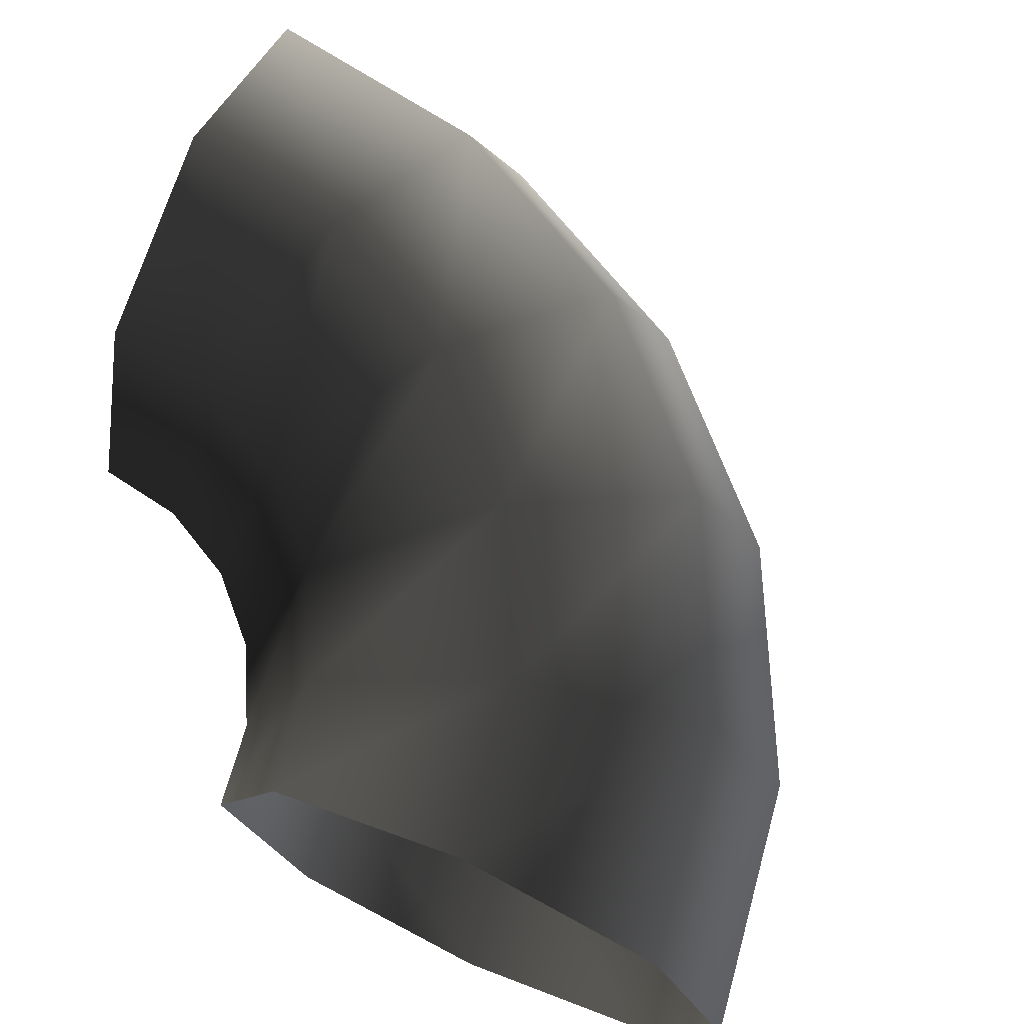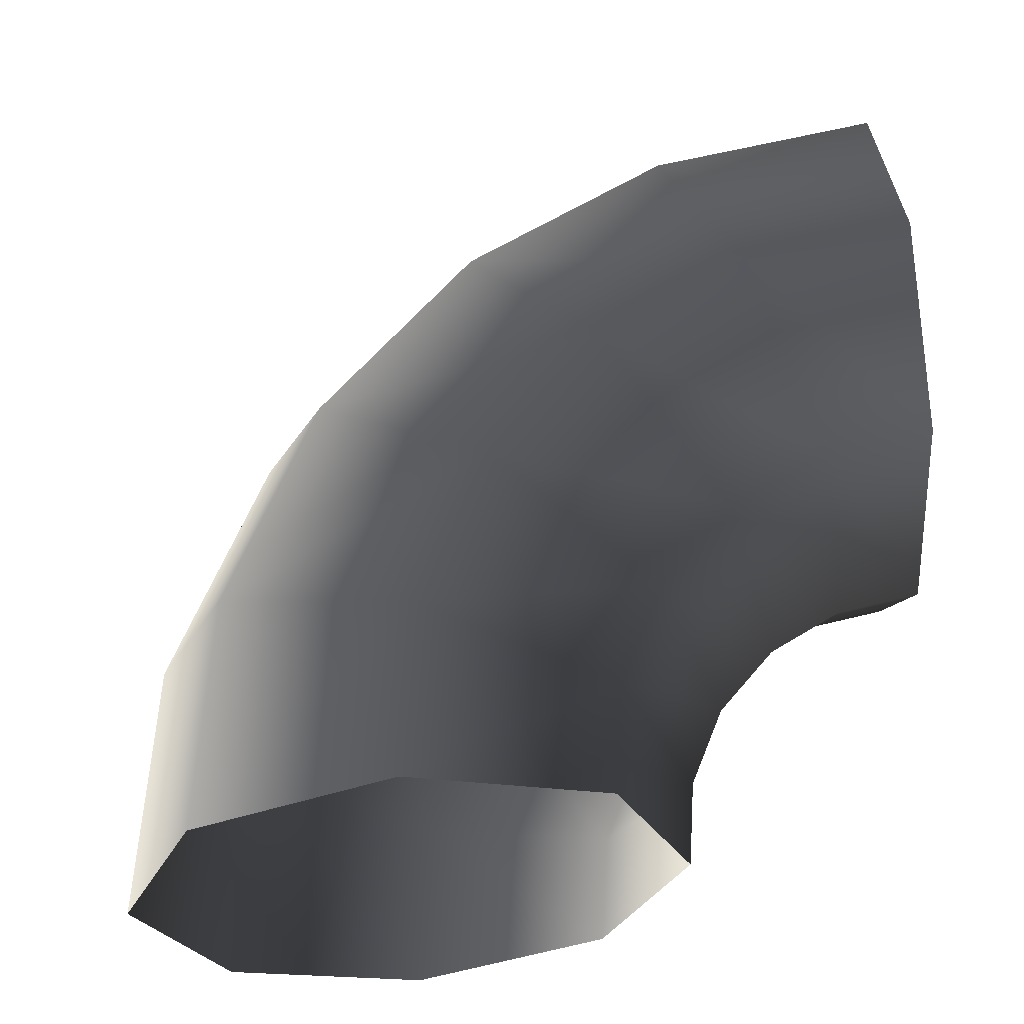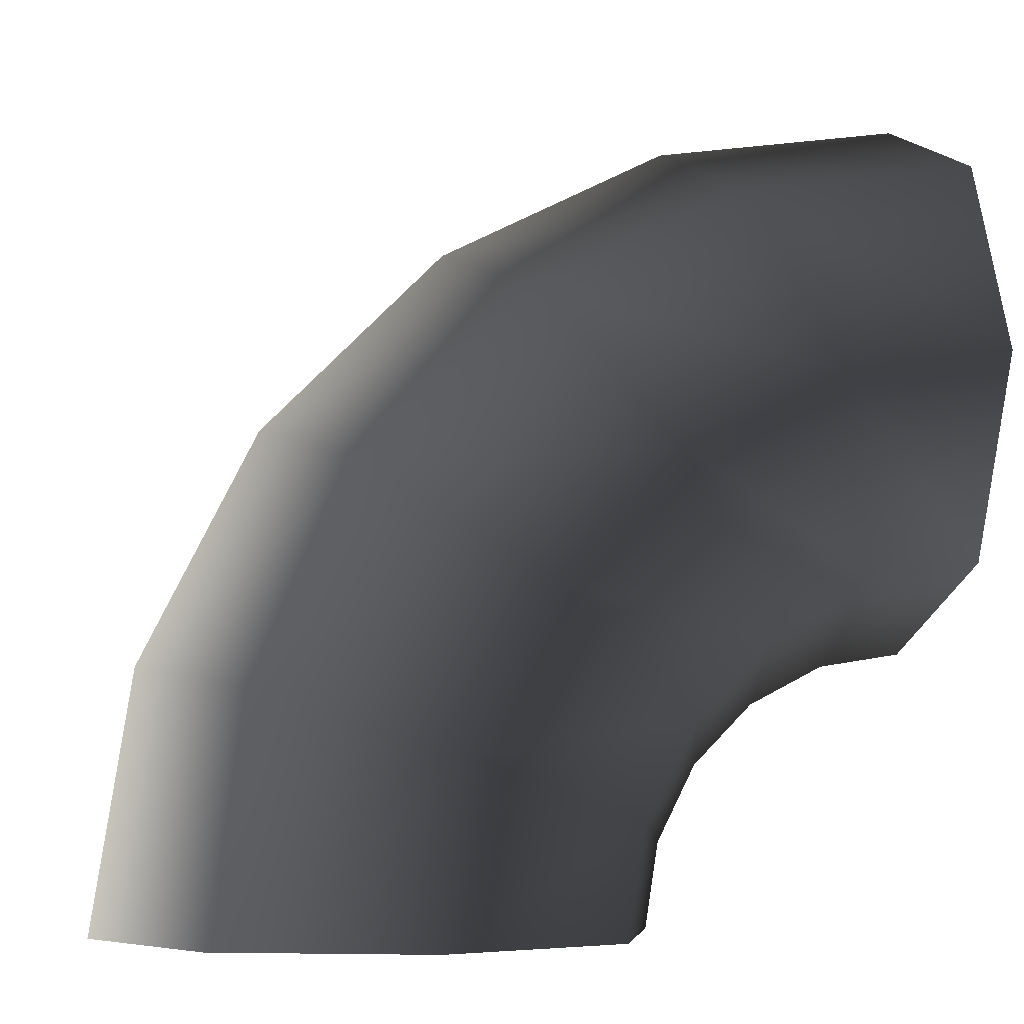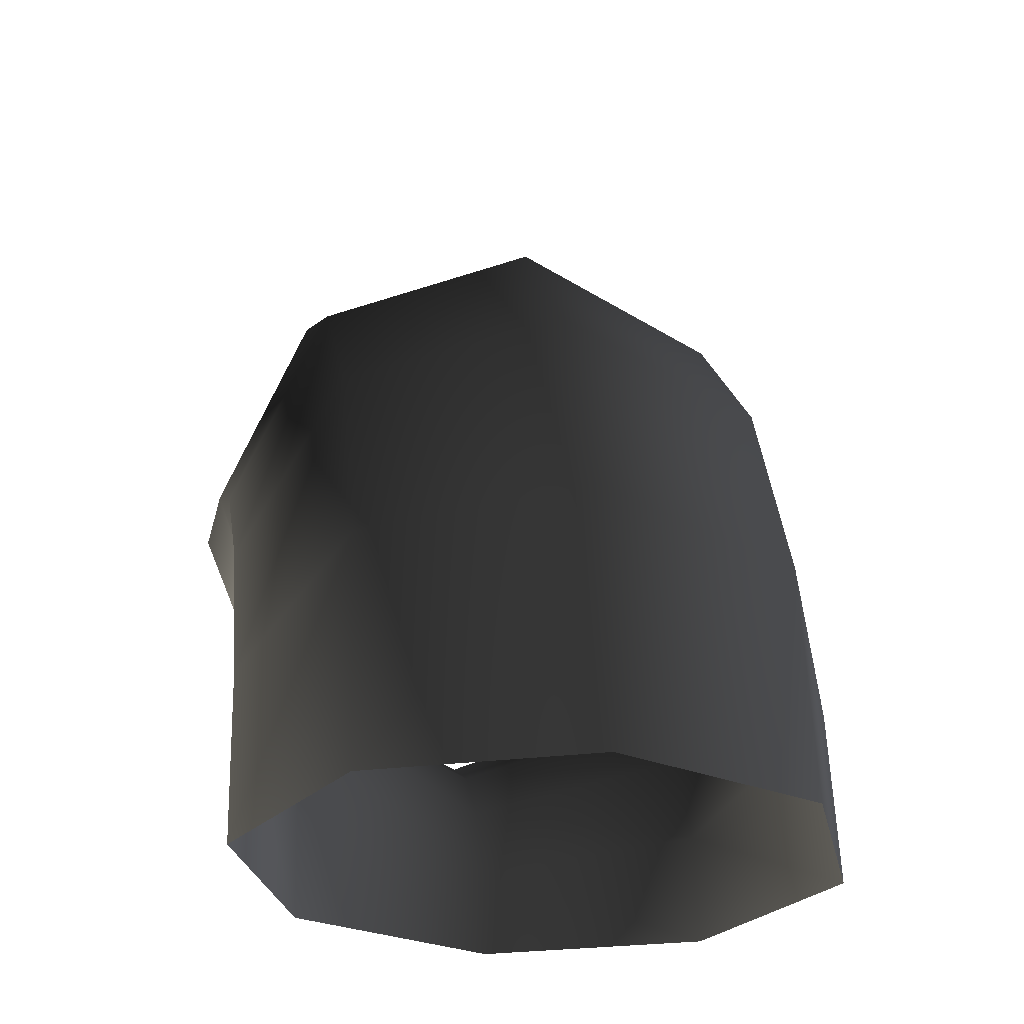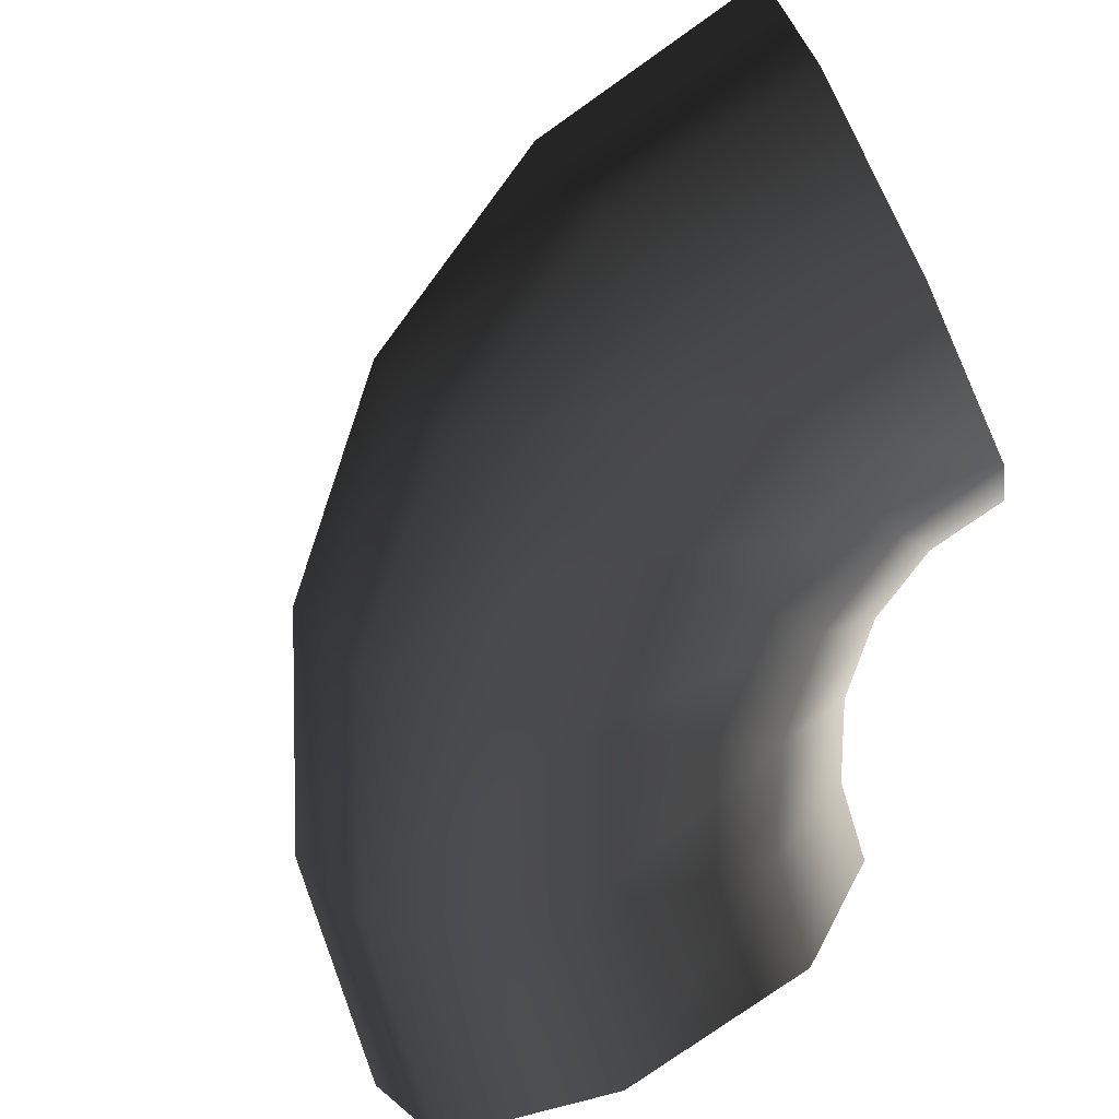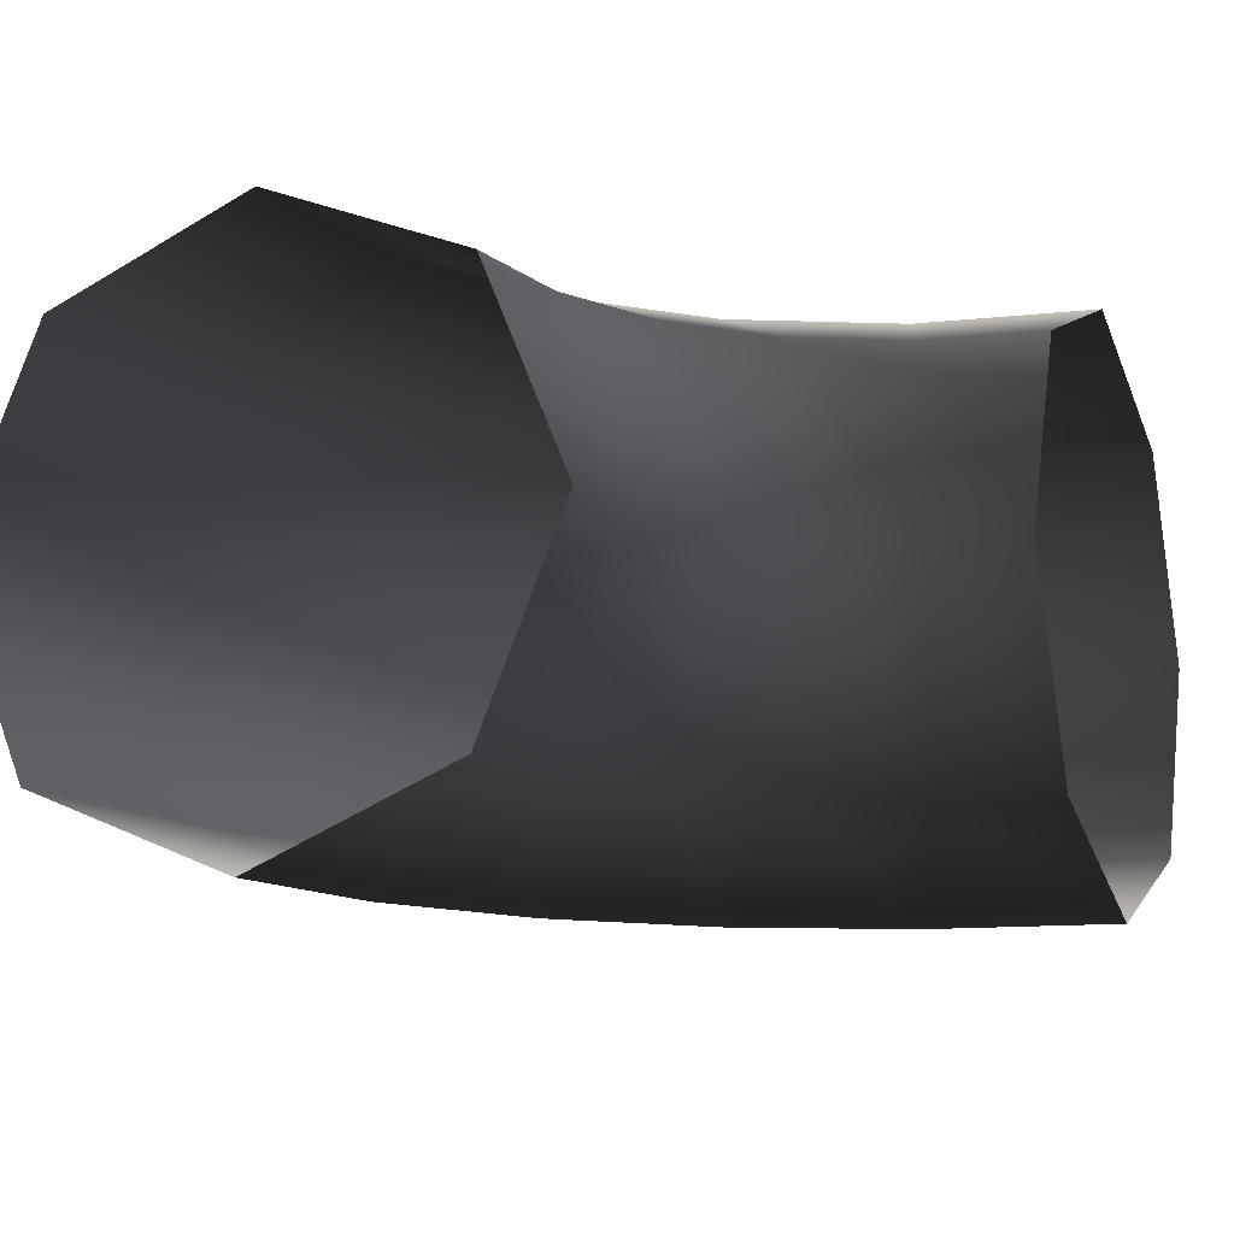
<metadata>
{"format":"obj","ext":"obj","renderer":"f3d","projection":"perspective","resolution":1024,"background":"white","views":[{"elev":69.4,"azim":-65.5,"up":"+Y"},{"elev":60.2,"azim":174.7,"up":"+Y"},{"elev":-5.6,"azim":164.7,"up":"+Z"},{"elev":-26.7,"azim":79.0,"up":"+Z"},{"elev":-76.9,"azim":116.2,"up":"+Y"},{"elev":-12.9,"azim":-157.3,"up":"+Y"}]}
</metadata>
<code>
v 25.45 13.92 -39.37
v 18.72 0.002034 -33.29
v 19.69 0.002026 -39.37
v 24.21 13.92 -31.5
v 39.37 19.69 -39.37
v 24.21 13.92 -31.5
v 25.45 13.92 -39.37
v 15.93 0.002041 -27.8
v 37.44 19.69 -27.2
v 53.29 13.92 -39.37
v 20.59 13.92 -24.41
v 20.59 13.92 -24.41
v 11.57 0.002047 -23.44
v 50.68 13.92 -22.9
v 59.06 0.002026 -39.37
v 50.68 13.92 -22.9
v 53.29 13.92 -39.37
v 31.85 19.69 -16.23
v 14.96 13.92 -18.78
v 14.96 13.92 -18.78
v 6.083 0.002051 -20.65
v 56.16 0.00205 -21.12
v 53.29 -13.92 -39.37
v 43.11 13.92 -8.047
v 43.11 13.92 -8.047
v 23.14 19.69 -7.518
v 7.865 13.92 -15.16
v 7.865 13.92 -15.16
v 6.498e-06 0.002052 -19.68
v 4.595e-06 13.92 -13.92
v 12.17 19.69 -1.926
v 4.595e-06 13.92 -13.92
v -2.144e-10 19.69 0.0006466
v 50.68 -13.92 -22.9
v 39.37 -19.68 -39.37
v 50.68 -13.92 -22.9
v 53.29 -13.92 -39.37
v 47.78 0.002073 -4.658
v 31.32 13.92 3.743
v 31.32 13.92 3.743
v 16.47 13.92 11.31
v -4.595e-06 13.92 13.92
v 37.44 -19.68 -27.2
v 25.45 -13.92 -39.37
v 37.44 -19.68 -27.2
v 39.37 -19.68 -39.37
v 43.11 -13.92 -8.047
v 43.11 -13.92 -8.047
v 34.71 0.00209 8.407
v 16.47 13.92 11.31
v 18.25 0.002102 16.8
v -4.595e-06 13.92 13.92
v -6.499e-06 0.002105 19.69
v 24.21 -13.92 -31.5
v 19.69 0.002026 -39.37
v 18.72 0.002034 -33.29
v 31.85 -19.68 -16.23
v 31.85 -19.68 -16.23
v 31.32 -13.92 3.743
v 31.32 -13.92 3.743
v 16.47 -13.92 11.31
v -4.595e-06 -13.92 13.92
v 20.59 -13.92 -24.41
v 15.93 0.002041 -27.8
v 23.14 -19.68 -7.518
v 16.47 -13.92 11.31
v 23.14 -19.68 -7.518
v 12.17 -19.68 -1.926
v -4.595e-06 -13.92 13.92
v -2.548e-10 -19.68 0.0007748
v 14.96 -13.92 -18.78
v 12.17 -19.68 -1.926
v 11.57 0.002047 -23.44
v 7.865 -13.92 -15.16
v -2.548e-10 -19.68 0.0007748
v 4.595e-06 -13.92 -13.92
v 6.083 0.002051 -20.65
v 6.498e-06 0.002052 -19.68
g Roof_WaterLinkCorner_7398_2
f 1 3 2
f 1 2 4
f 5 7 6
f 4 2 8
f 5 6 9
f 10 5 9
f 4 8 11
f 9 6 12
f 11 8 13
f 10 9 14
f 15 17 16
f 9 12 18
f 14 9 18
f 11 13 19
f 18 12 20
f 19 13 21
f 15 16 22
f 23 15 22
f 14 18 24
f 22 16 25
f 18 20 26
f 24 18 26
f 19 21 27
f 26 20 28
f 27 21 29
f 27 29 30
f 31 28 32
f 26 28 31
f 31 32 33
f 23 22 34
f 35 37 36
f 22 25 38
f 34 22 38
f 24 26 39
f 39 26 31
f 38 25 40
f 41 31 33
f 39 31 41
f 41 33 42
f 35 36 43
f 44 46 45
f 34 38 47
f 43 36 48
f 38 40 49
f 49 40 50
f 47 38 49
f 51 50 52
f 49 50 51
f 51 52 53
f 44 45 54
f 55 44 54
f 55 54 56
f 43 48 57
f 54 45 58
f 47 49 59
f 59 49 51
f 57 48 60
f 61 51 53
f 59 51 61
f 61 53 62
f 56 54 63
f 54 58 63
f 56 63 64
f 57 60 65
f 65 60 66
f 63 58 67
f 68 66 69
f 65 66 68
f 68 69 70
f 64 63 71
f 63 67 71
f 71 67 72
f 64 71 73
f 74 72 75
f 71 72 74
f 73 71 74
f 74 75 76
f 73 74 77
f 77 74 76
f 77 76 78

</code>
